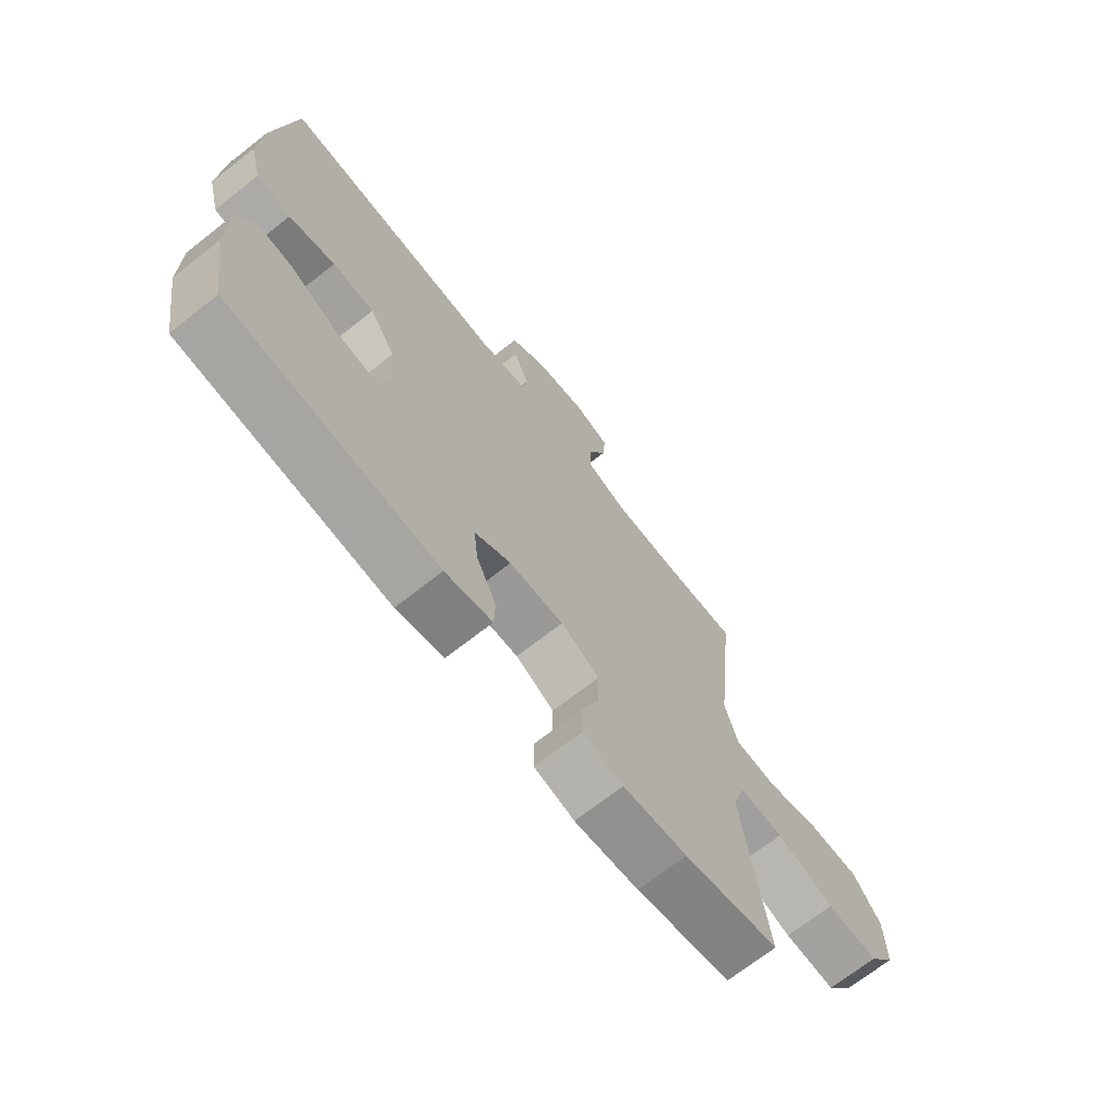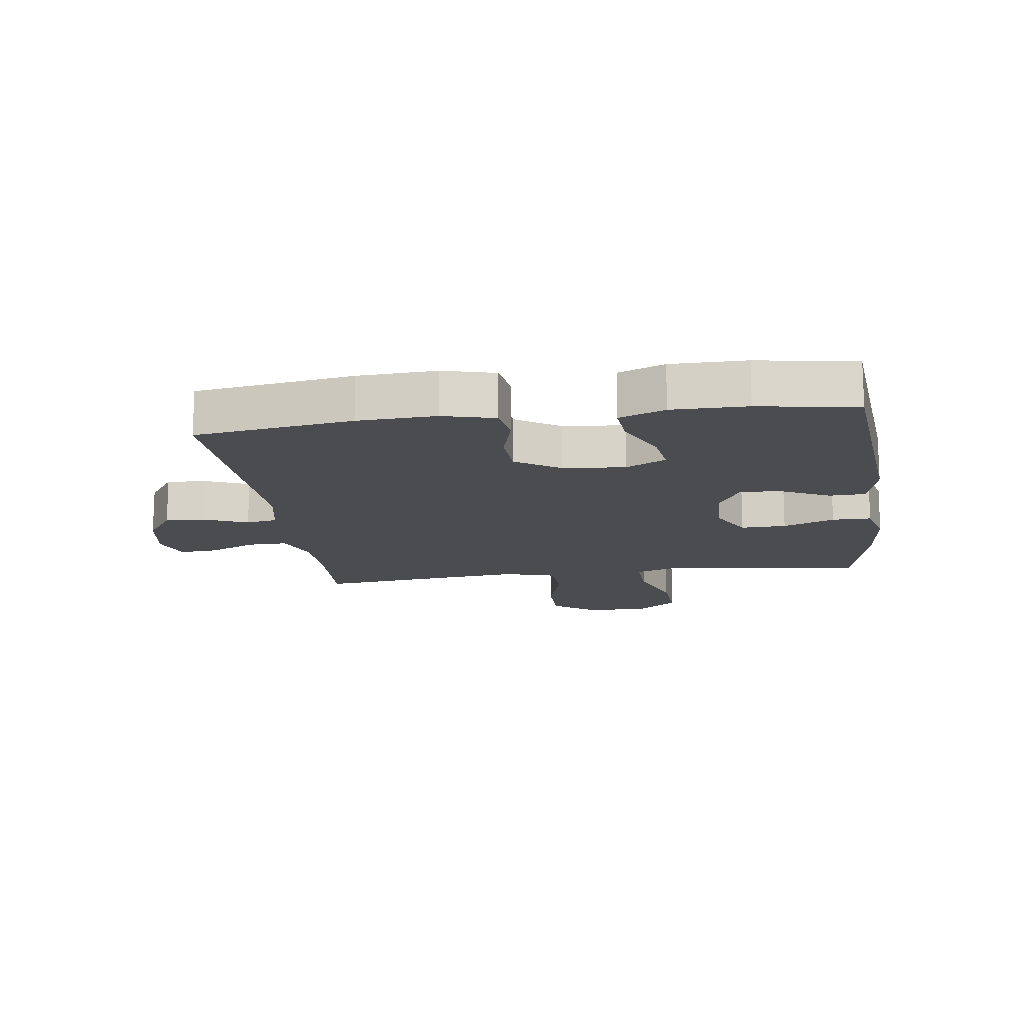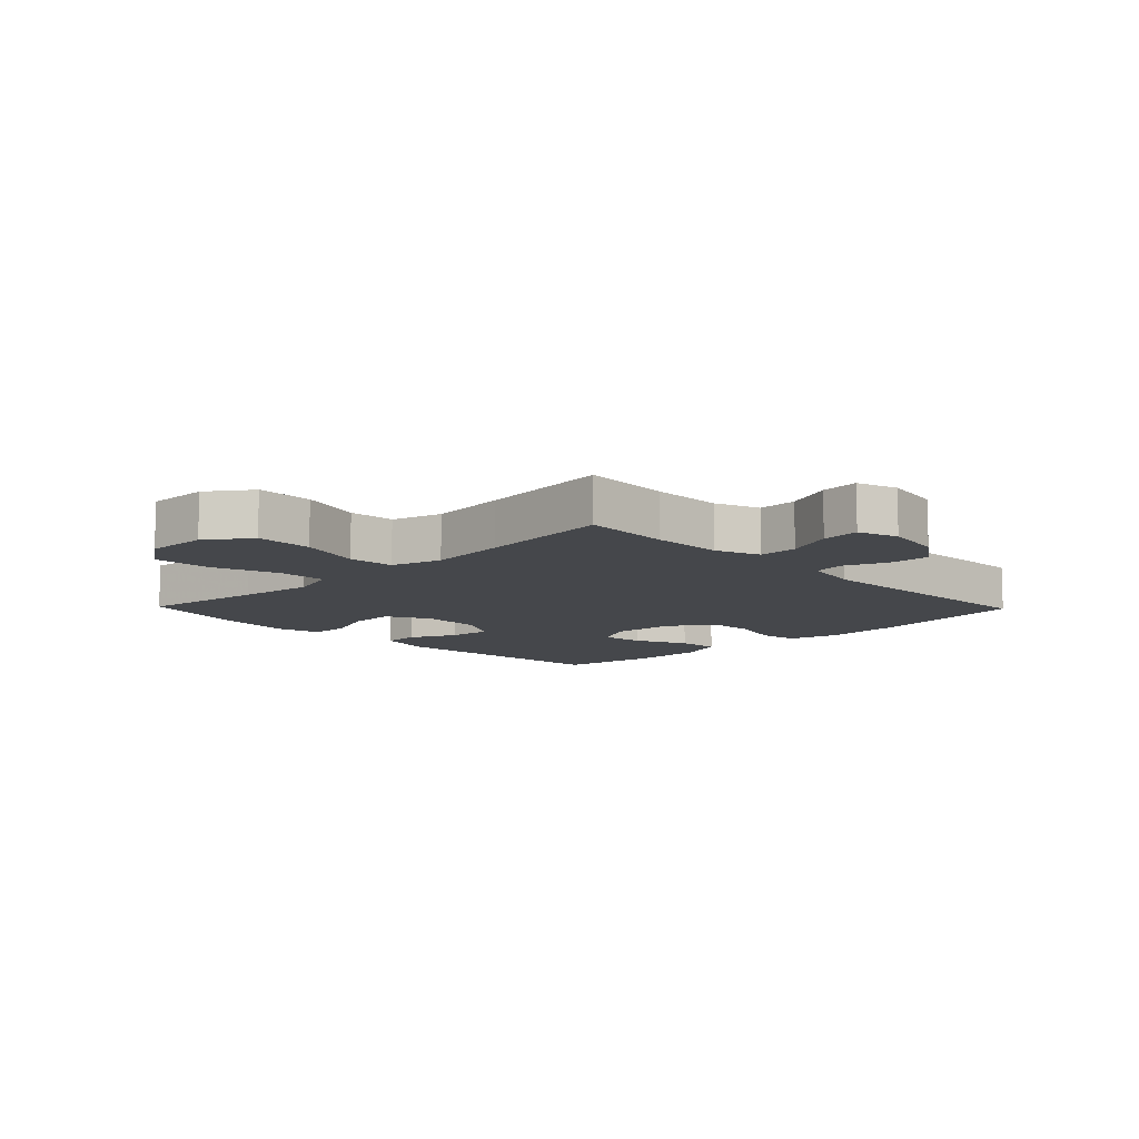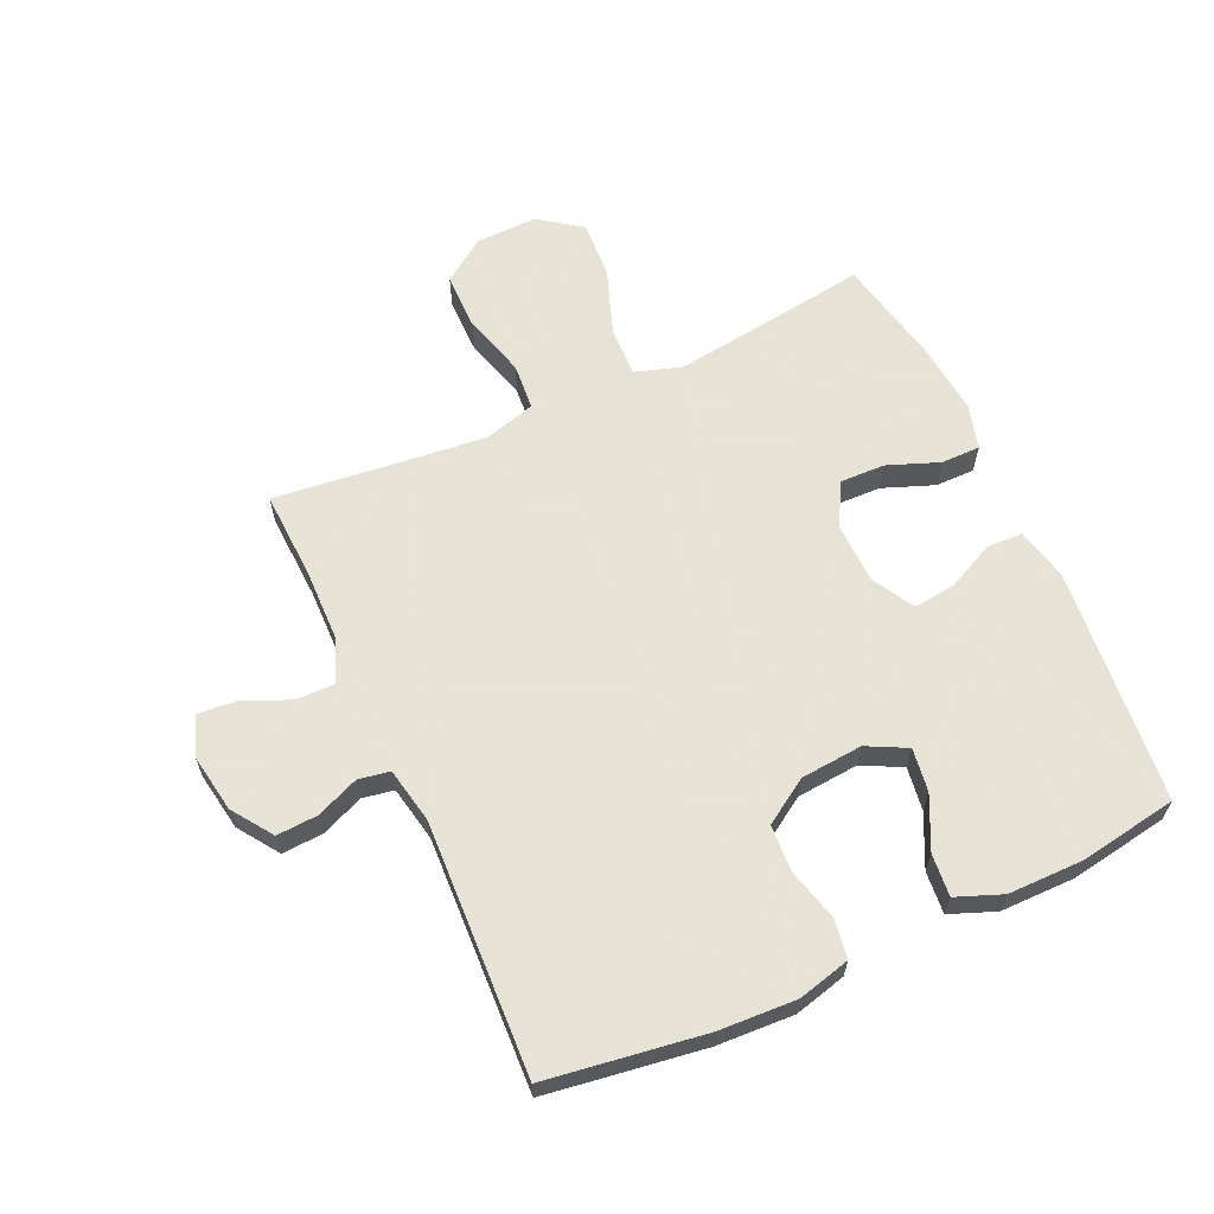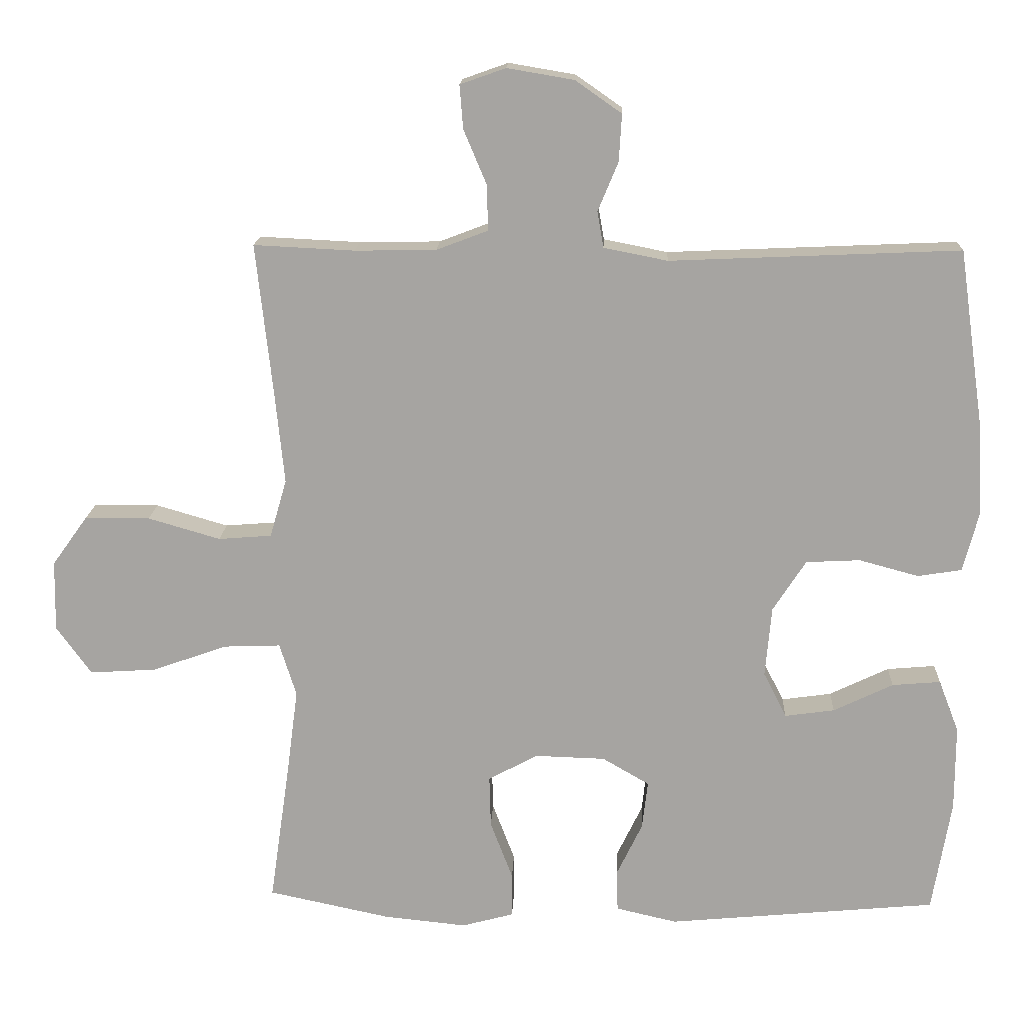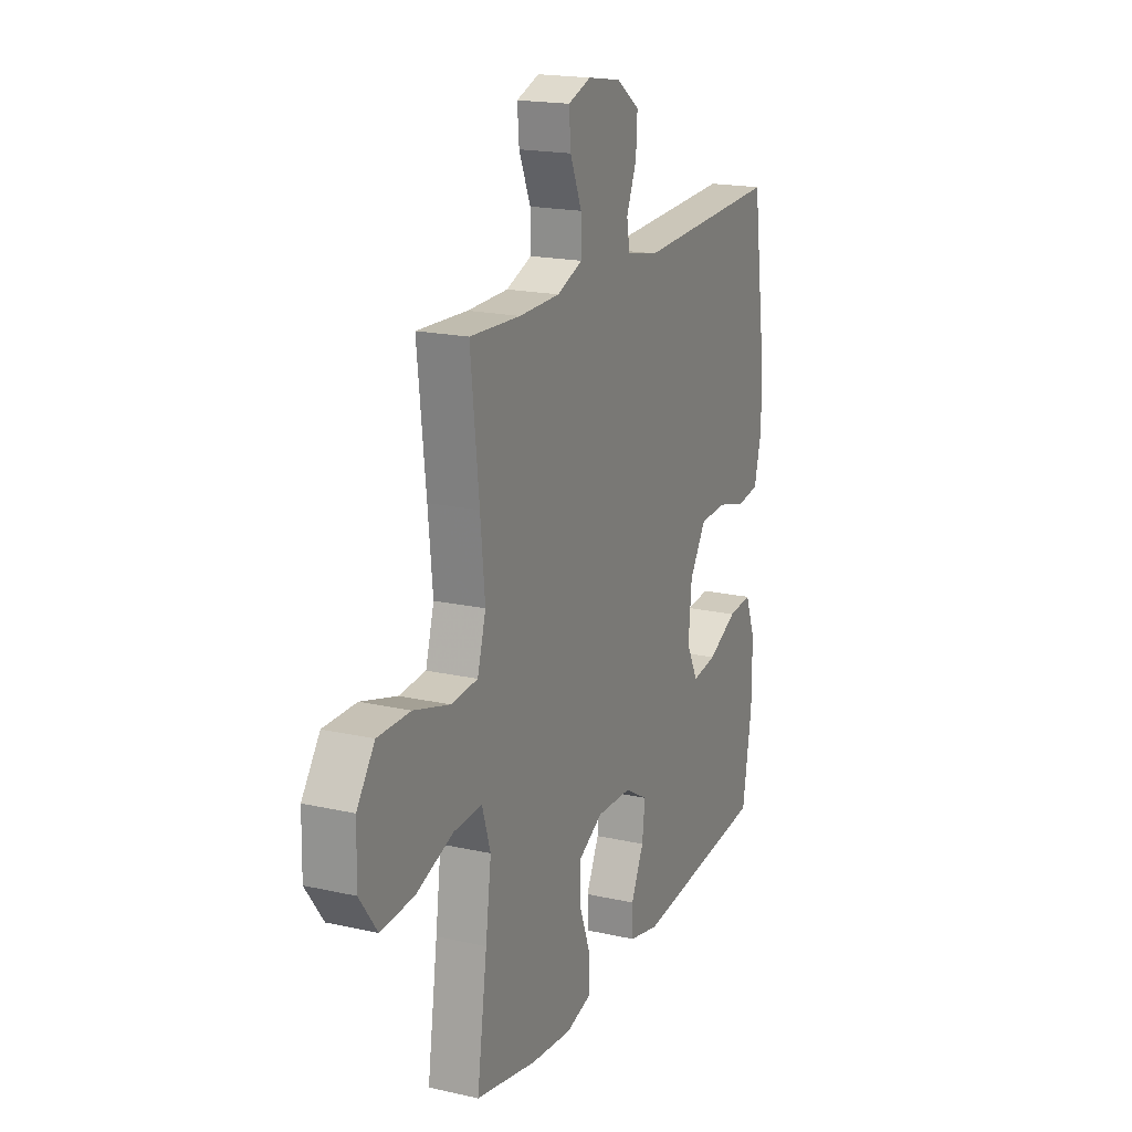
<metadata>
{"format":"obj","ext":"obj","renderer":"f3d","projection":"perspective","resolution":1024,"background":"white","views":[{"elev":-70.0,"azim":128.2,"up":"+Z"},{"elev":-15.1,"azim":97.8,"up":"+Y"},{"elev":-10.2,"azim":-45.9,"up":"+Y"},{"elev":62.8,"azim":65.6,"up":"+Y"},{"elev":16.1,"azim":2.5,"up":"+Z"},{"elev":18.7,"azim":-66.7,"up":"+Z"}]}
</metadata>
<code>
v 0.5 0.07 0.5
v 0.537 0.07 0.243
v 0.543 0.07 0.116
v 0.521 0.07 0.031
v 0.458 0.07 0.021
v 0.373 0.07 0.044
v 0.296 0.07 0.04
v 0.249 0.07 -0.033
v 0.24 0.07 -0.134
v 0.273 0.07 -0.199
v 0.344 0.07 -0.189
v 0.429 0.07 -0.148
v 0.498 0.07 -0.142
v 0.527 0.07 -0.217
v 0.527 0.07 -0.339
v 0.5 0.07 -0.5
v 0.115 0.07 -0.536
v 0.028 0.07 -0.516
v 0.026 0.07 -0.457
v 0.063 0.07 -0.38
v 0.071 0.07 -0.311
v 0.004 0.07 -0.272
v -0.096 0.07 -0.269
v -0.167 0.07 -0.307
v -0.165 0.07 -0.381
v -0.133 0.07 -0.465
v -0.133 0.07 -0.529
v -0.207 0.07 -0.549
v -0.325 0.07 -0.537
v -0.5 0.07 -0.5
v -0.471 0.07 -0.298
v -0.455 0.07 -0.176
v -0.479 0.07 -0.1
v -0.56 0.07 -0.103
v -0.667 0.07 -0.141
v -0.762 0.07 -0.147
v -0.812 0.07 -0.078
v -0.81 0.07 0.023
v -0.759 0.07 0.094
v -0.666 0.07 0.094
v -0.563 0.07 0.064
v -0.487 0.07 0.07
v -0.463 0.07 0.153
v -0.476 0.07 0.282
v -0.5 0.07 0.5
v -0.356 0.07 0.493
v -0.24 0.07 0.495
v -0.167 0.07 0.523
v -0.168 0.07 0.587
v -0.201 0.07 0.665
v -0.206 0.07 0.727
v -0.141 0.07 0.75
v -0.046 0.07 0.734
v 0.02 0.07 0.688
v 0.016 0.07 0.621
v -0.013 0.07 0.551
v -0.004 0.07 0.5
v 0.087 0.07 0.482
v 0.5 0 0.5
v 0.537 0 0.243
v 0.543 0 0.116
v 0.521 0 0.031
v 0.458 0 0.021
v 0.373 0 0.044
v 0.296 0 0.04
v 0.249 0 -0.033
v 0.24 0 -0.134
v 0.273 0 -0.199
v 0.344 0 -0.189
v 0.429 0 -0.148
v 0.498 0 -0.142
v 0.527 0 -0.217
v 0.527 0 -0.339
v 0.5 0 -0.5
v 0.115 0 -0.536
v 0.028 0 -0.516
v 0.026 0 -0.457
v 0.063 0 -0.38
v 0.071 0 -0.311
v 0.004 0 -0.272
v -0.096 0 -0.269
v -0.167 0 -0.307
v -0.165 0 -0.381
v -0.133 0 -0.465
v -0.133 0 -0.529
v -0.207 0 -0.549
v -0.325 0 -0.537
v -0.5 0 -0.5
v -0.471 0 -0.298
v -0.455 0 -0.176
v -0.479 0 -0.1
v -0.56 0 -0.103
v -0.667 0 -0.141
v -0.762 0 -0.147
v -0.812 0 -0.078
v -0.81 0 0.023
v -0.759 0 0.094
v -0.666 0 0.094
v -0.563 0 0.064
v -0.487 0 0.07
v -0.463 0 0.153
v -0.476 0 0.282
v -0.5 0 0.5
v -0.356 0 0.493
v -0.24 0 0.495
v -0.167 0 0.523
v -0.168 0 0.587
v -0.201 0 0.665
v -0.206 0 0.727
v -0.141 0 0.75
v -0.046 0 0.734
v 0.02 0 0.688
v 0.016 0 0.621
v -0.013 0 0.551
v -0.004 0 0.5
v 0.087 0 0.482
f 54 55 56
f 53 54 56
f 52 53 56
f 51 52 56
f 50 51 56
f 49 50 56
f 48 49 56 57
f 47 48 57 58
f 44 45 46
f 46 47 58
f 44 46 58
f 43 44 58
f 39 40 41
f 38 39 41
f 37 38 41
f 36 37 41
f 35 36 41
f 34 35 41
f 33 34 41 42
f 1 2 3
f 58 1 3
f 43 58 3
f 42 43 3
f 33 42 3
f 32 33 3
f 29 30 31
f 28 29 31
f 27 28 31
f 26 27 31
f 25 26 31
f 18 19 20
f 17 18 20
f 16 17 20
f 15 16 20
f 14 15 20
f 13 14 20
f 12 13 20
f 11 12 20
f 10 11 20 21
f 9 10 21 22
f 3 4 5 6
f 3 6 7
f 32 3 7
f 24 25 31 32
f 32 7 8
f 24 32 8
f 23 24 8
f 8 9 22 23
f 114 113 112
f 114 112 111
f 114 111 110
f 114 110 109
f 114 109 108
f 114 108 107
f 115 114 107 106
f 116 115 106 105
f 104 103 102
f 116 105 104
f 116 104 102
f 116 102 101
f 99 98 97
f 99 97 96
f 99 96 95
f 99 95 94
f 99 94 93
f 99 93 92
f 100 99 92 91
f 61 60 59
f 61 59 116
f 61 116 101
f 61 101 100
f 61 100 91
f 61 91 90
f 89 88 87
f 89 87 86
f 89 86 85
f 89 85 84
f 89 84 83
f 78 77 76
f 78 76 75
f 78 75 74
f 78 74 73
f 78 73 72
f 78 72 71
f 78 71 70
f 78 70 69
f 79 78 69 68
f 80 79 68 67
f 64 63 62 61
f 65 64 61
f 65 61 90
f 90 89 83 82
f 66 65 90
f 66 90 82
f 66 82 81
f 81 80 67 66
f 1 59 60 2
f 2 60 61 3
f 3 61 62 4
f 4 62 63 5
f 5 63 64 6
f 6 64 65 7
f 7 65 66 8
f 8 66 67 9
f 9 67 68 10
f 10 68 69 11
f 11 69 70 12
f 12 70 71 13
f 13 71 72 14
f 14 72 73 15
f 15 73 74 16
f 16 74 75 17
f 17 75 76 18
f 18 76 77 19
f 19 77 78 20
f 20 78 79 21
f 21 79 80 22
f 22 80 81 23
f 23 81 82 24
f 24 82 83 25
f 25 83 84 26
f 26 84 85 27
f 27 85 86 28
f 28 86 87 29
f 29 87 88 30
f 30 88 89 31
f 31 89 90 32
f 32 90 91 33
f 33 91 92 34
f 34 92 93 35
f 35 93 94 36
f 36 94 95 37
f 37 95 96 38
f 38 96 97 39
f 39 97 98 40
f 40 98 99 41
f 41 99 100 42
f 42 100 101 43
f 43 101 102 44
f 44 102 103 45
f 45 103 104 46
f 46 104 105 47
f 47 105 106 48
f 48 106 107 49
f 49 107 108 50
f 50 108 109 51
f 51 109 110 52
f 52 110 111 53
f 53 111 112 54
f 54 112 113 55
f 55 113 114 56
f 56 114 115 57
f 57 115 116 58
f 58 116 59 1

</code>
